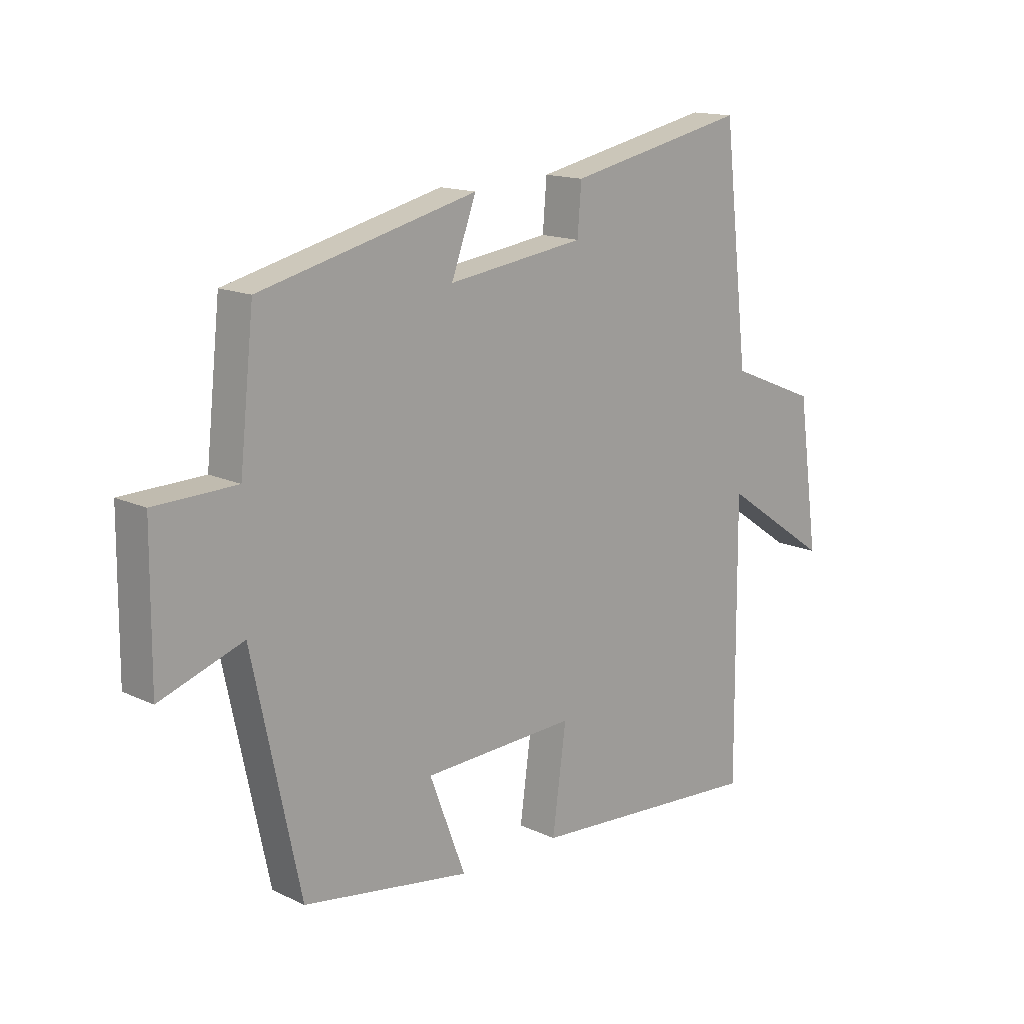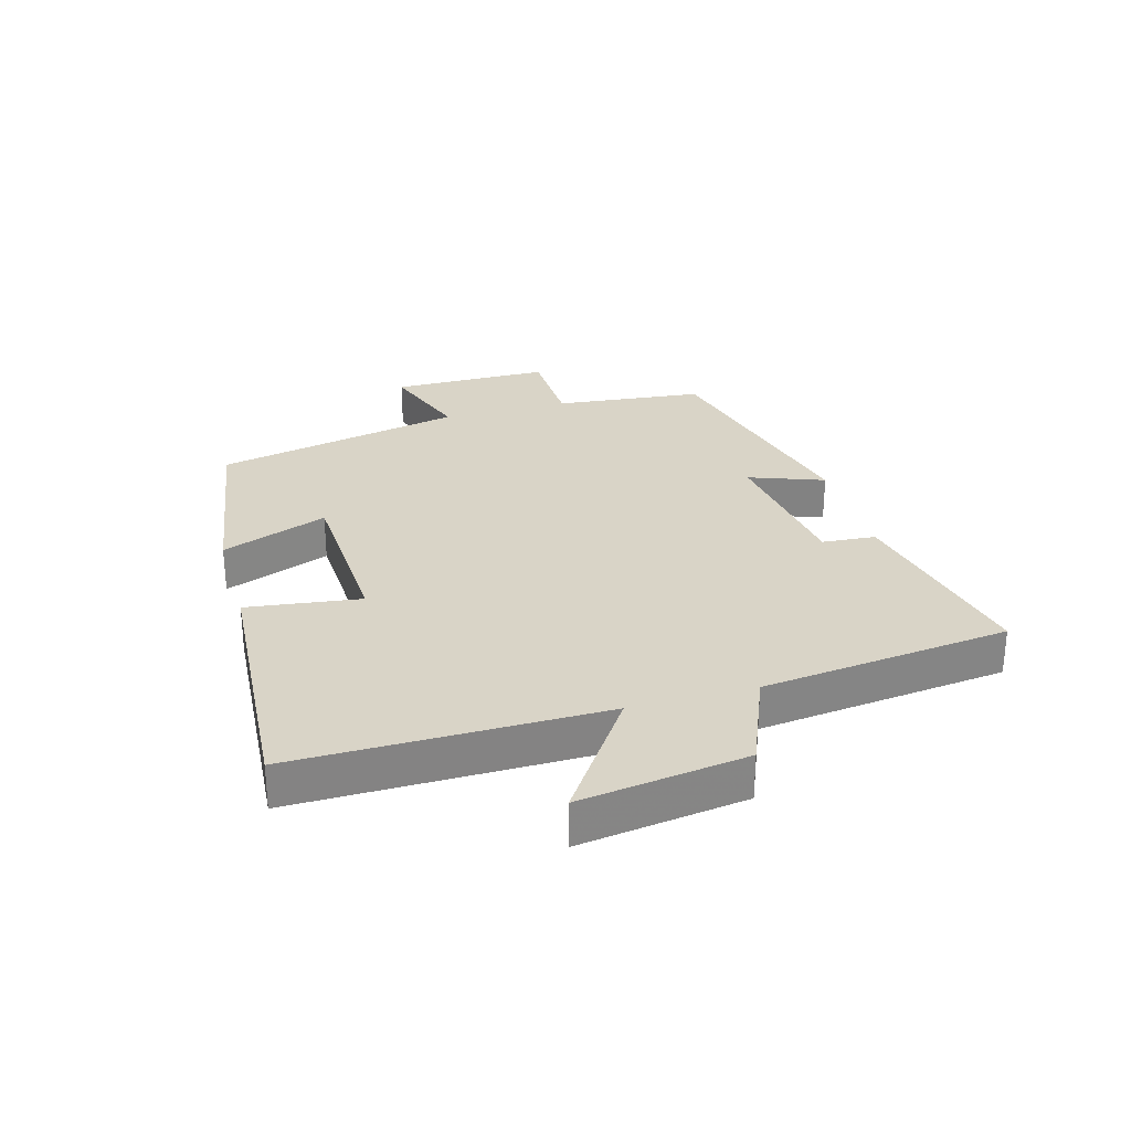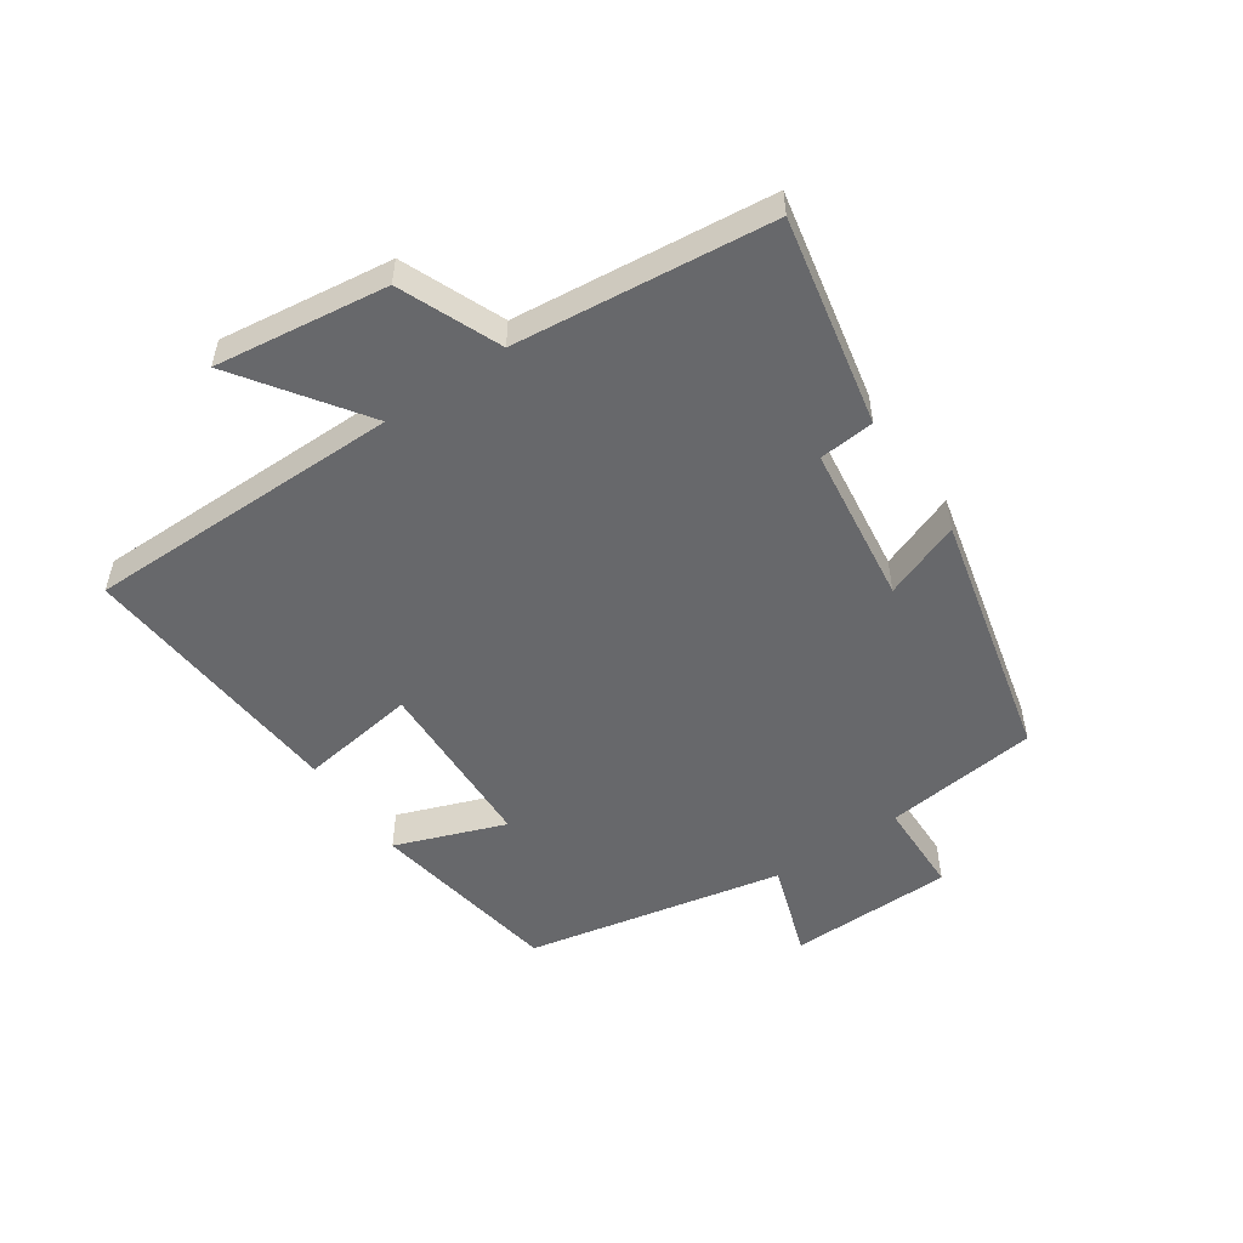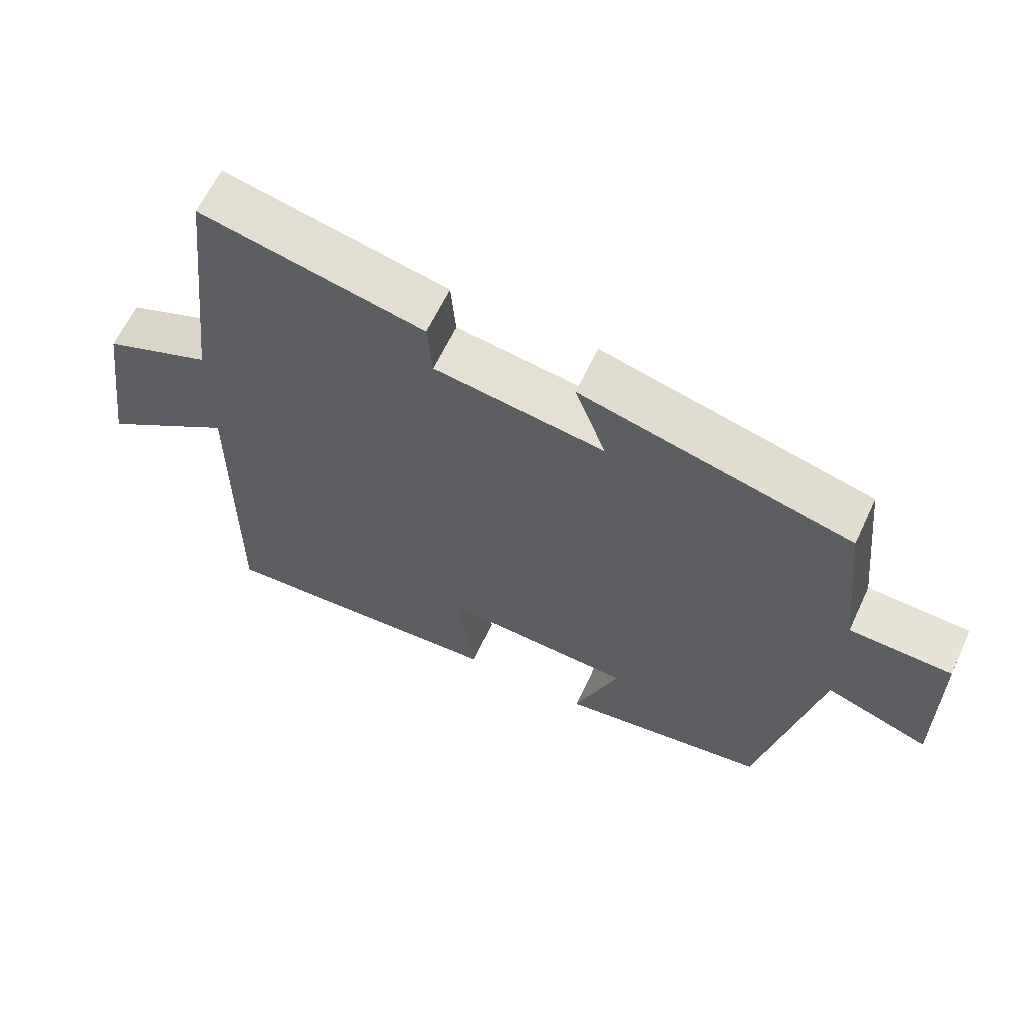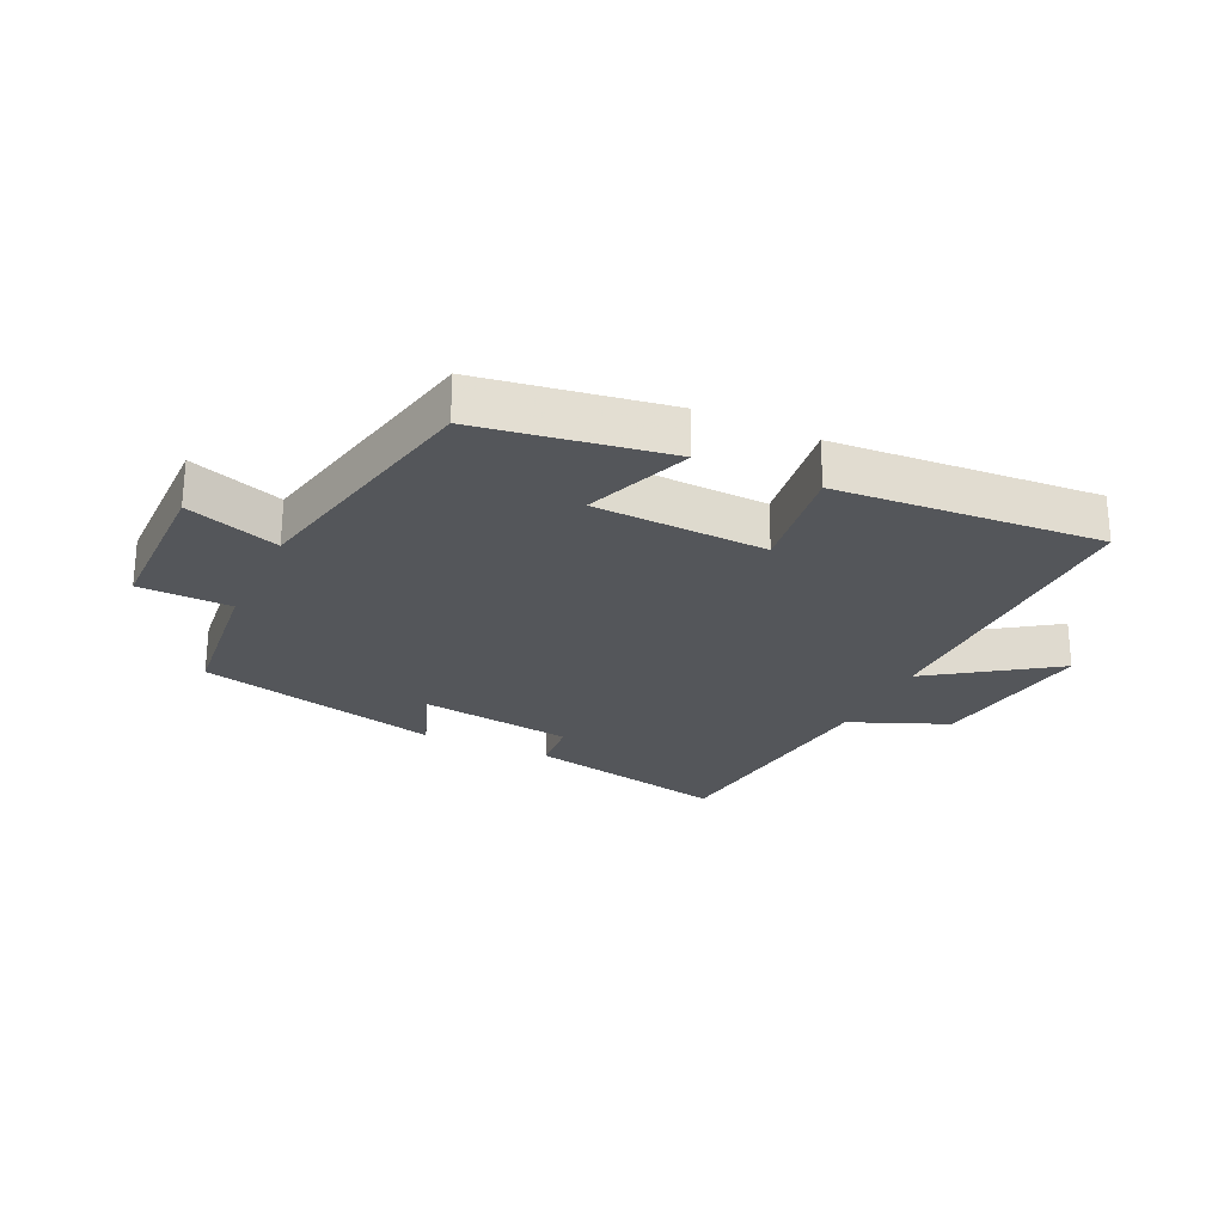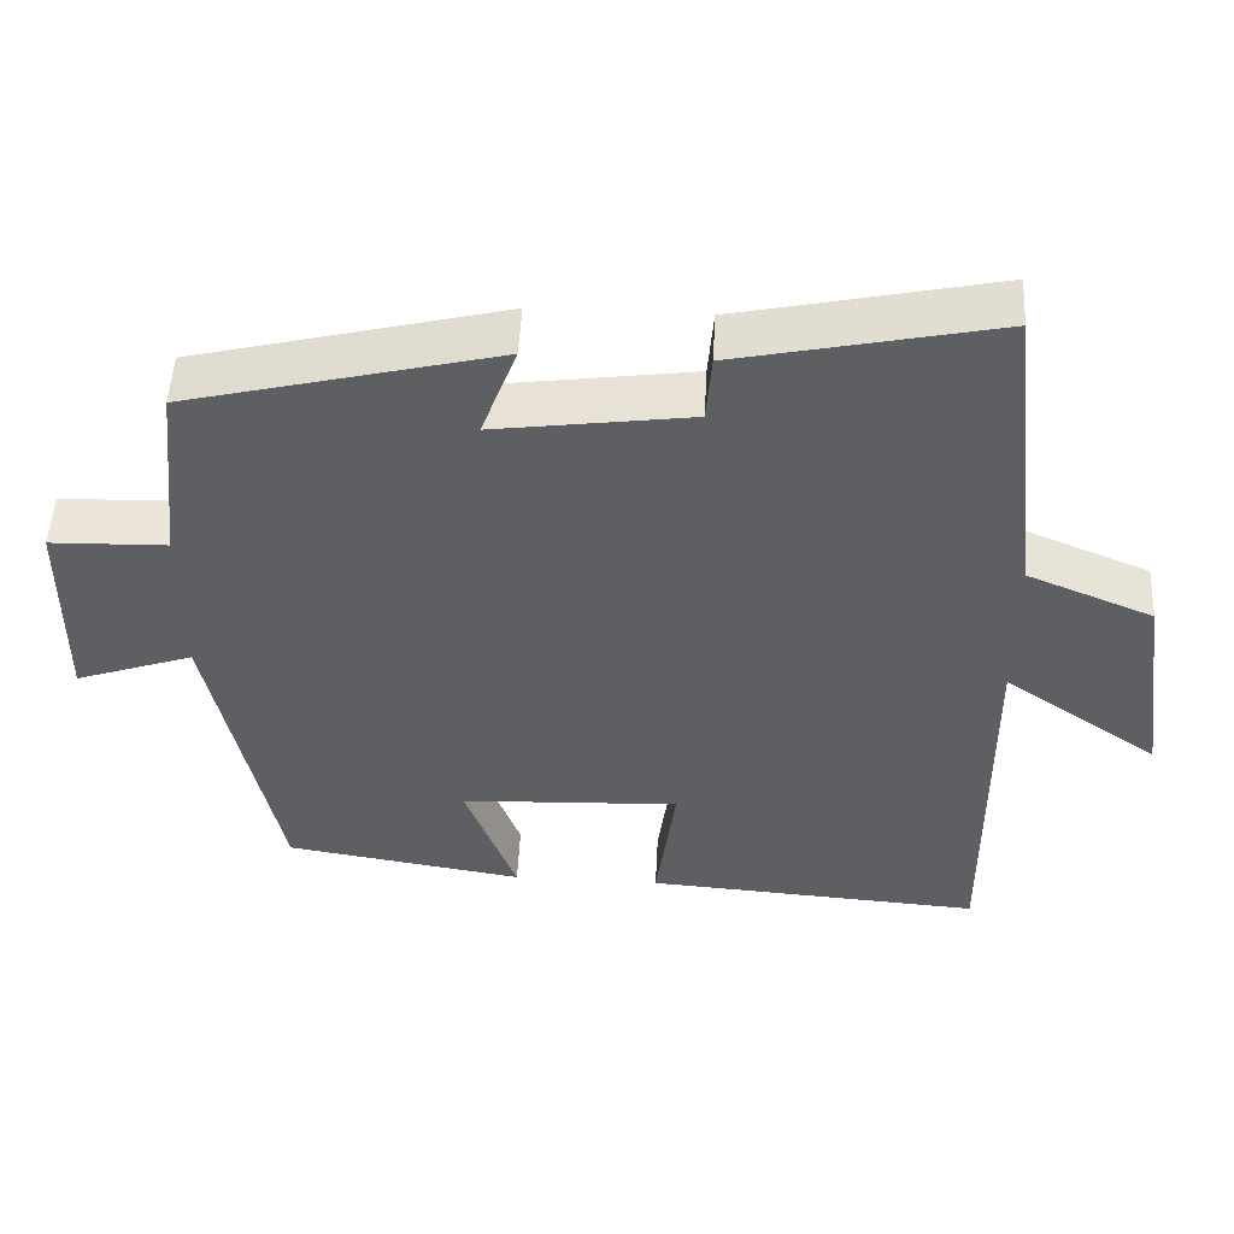
<metadata>
{"format":"obj","ext":"obj","renderer":"f3d","projection":"perspective","resolution":1024,"background":"white","views":[{"elev":15.0,"azim":135.3,"up":"+Z"},{"elev":28.7,"azim":-105.9,"up":"+Y"},{"elev":-52.5,"azim":-55.3,"up":"+Y"},{"elev":62.8,"azim":25.1,"up":"+Z"},{"elev":-25.2,"azim":154.9,"up":"+Y"},{"elev":50.5,"azim":-177.1,"up":"+Z"}]}
</metadata>
<code>
v 0.474 0.07 0.404
v 0.5 0.07 0.162
v 0.648 0.07 0.158
v 0.65 0.07 -0.1
v 0.5 0.07 -0.048
v 0.414 0.07 -0.452
v 0.111 0.07 -0.5
v 0.176 0.07 -0.328
v -0.102 0.07 -0.316
v -0.077 0.07 -0.5
v -0.503 0.07 -0.53
v -0.5 0.07 -0.033
v -0.696 0.07 -0.168
v -0.658 0.07 0.102
v -0.5 0.07 0.167
v -0.454 0.07 0.569
v -0.128 0.07 0.5
v -0.121 0.07 0.413
v 0.127 0.07 0.379
v 0.082 0.07 0.5
v 0.474 0 0.404
v 0.5 0 0.162
v 0.648 0 0.158
v 0.65 0 -0.1
v 0.5 0 -0.048
v 0.414 0 -0.452
v 0.111 0 -0.5
v 0.176 0 -0.328
v -0.102 0 -0.316
v -0.077 0 -0.5
v -0.503 0 -0.53
v -0.5 0 -0.033
v -0.696 0 -0.168
v -0.658 0 0.102
v -0.5 0 0.167
v -0.454 0 0.569
v -0.128 0 0.5
v -0.121 0 0.413
v 0.127 0 0.379
v 0.082 0 0.5
f 19 20 1 2
f 18 19 2
f 15 16 17 18
f 15 18 2
f 12 13 14 15
f 12 15 2 3
f 9 10 11 12
f 8 9 12 3
f 5 6 7 8
f 5 8 3
f 3 4 5
f 22 21 40 39
f 22 39 38
f 38 37 36 35
f 22 38 35
f 35 34 33 32
f 23 22 35 32
f 32 31 30 29
f 23 32 29 28
f 28 27 26 25
f 23 28 25
f 25 24 23
f 1 21 22 2
f 2 22 23 3
f 3 23 24 4
f 4 24 25 5
f 5 25 26 6
f 6 26 27 7
f 7 27 28 8
f 8 28 29 9
f 9 29 30 10
f 10 30 31 11
f 11 31 32 12
f 12 32 33 13
f 13 33 34 14
f 14 34 35 15
f 15 35 36 16
f 16 36 37 17
f 17 37 38 18
f 18 38 39 19
f 19 39 40 20
f 20 40 21 1

</code>
